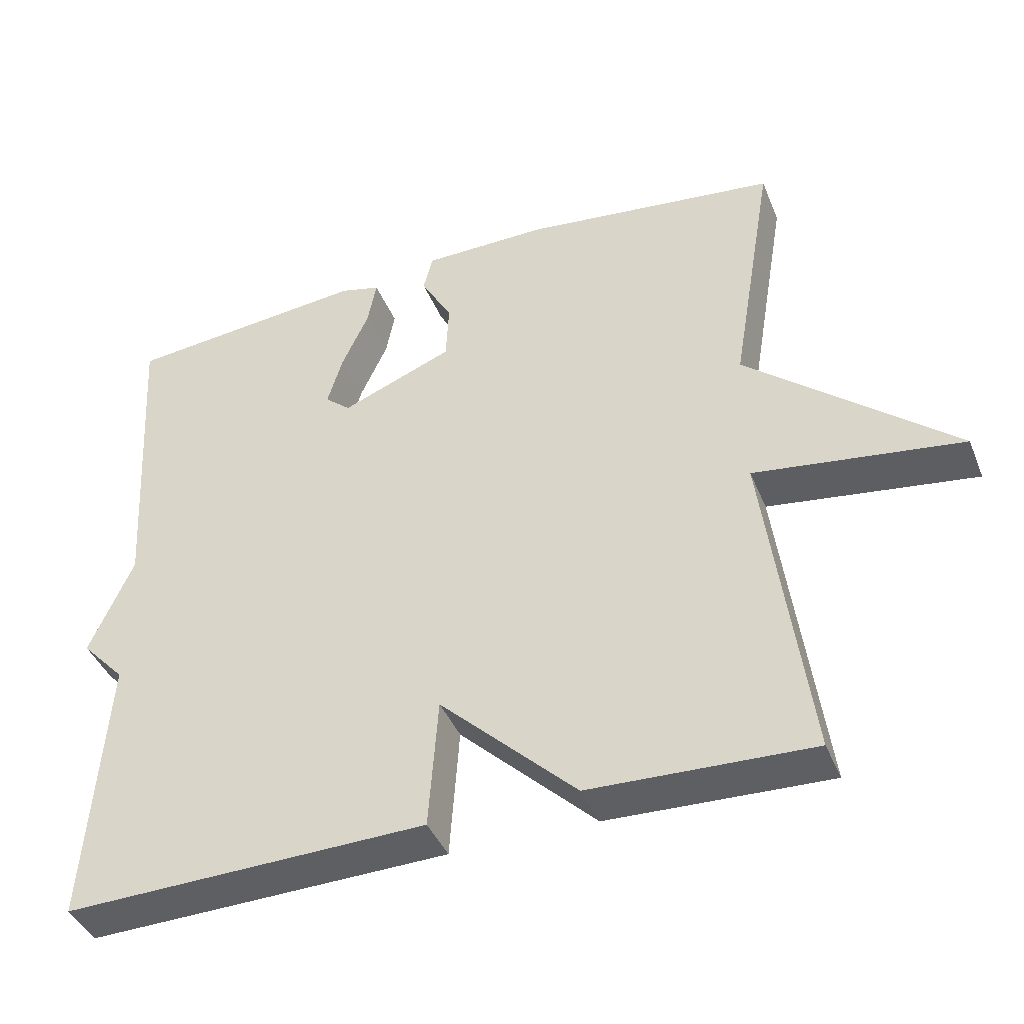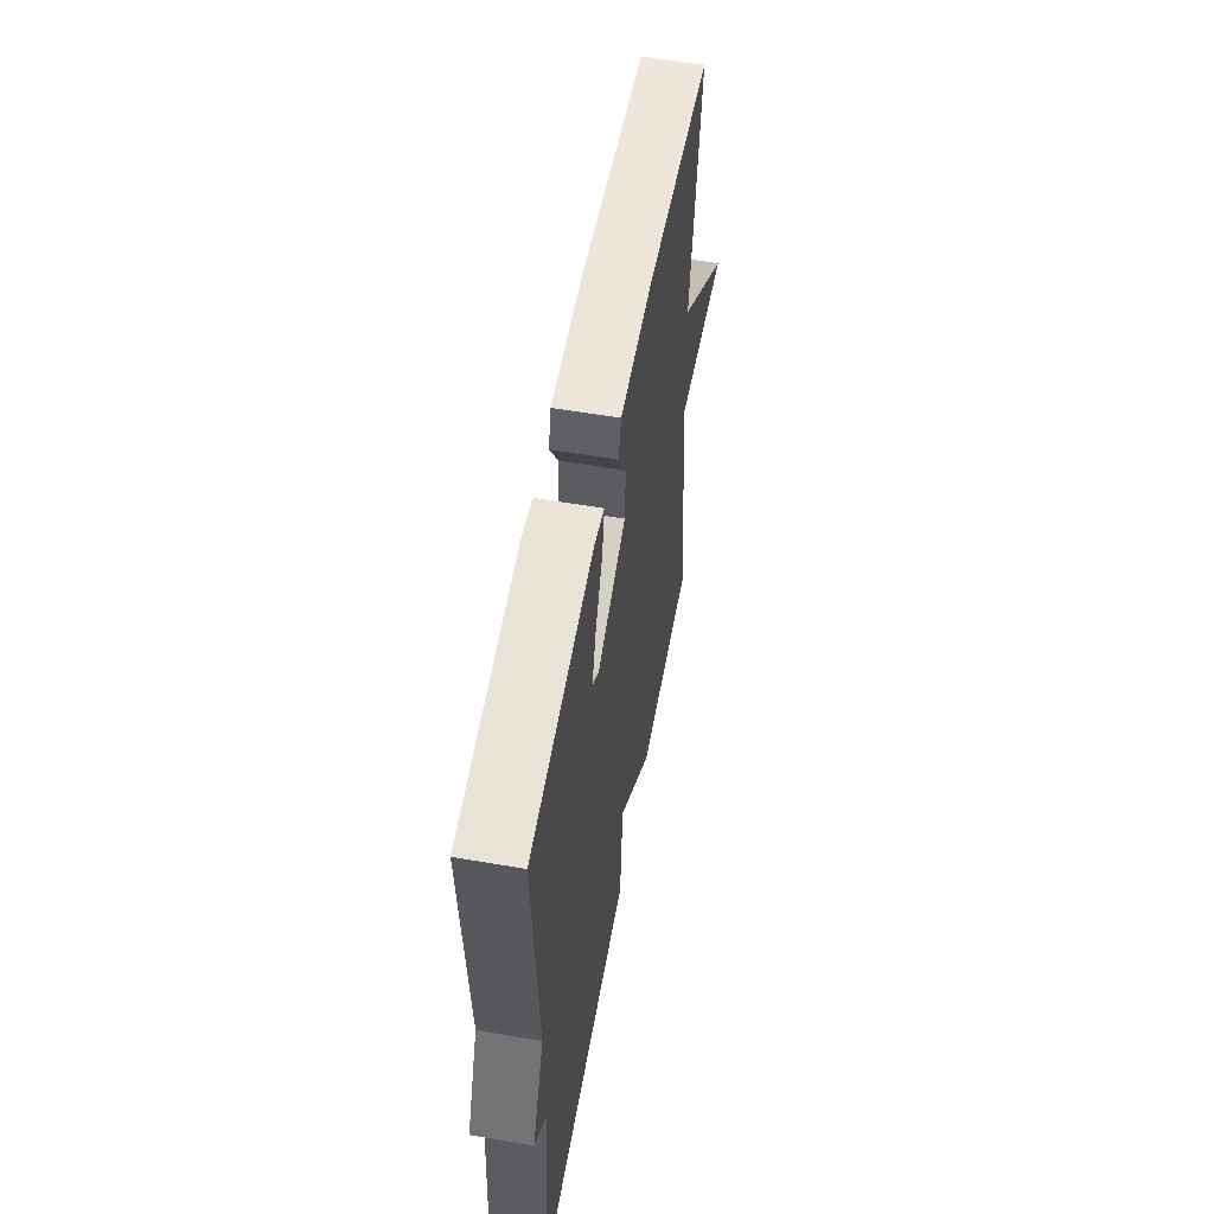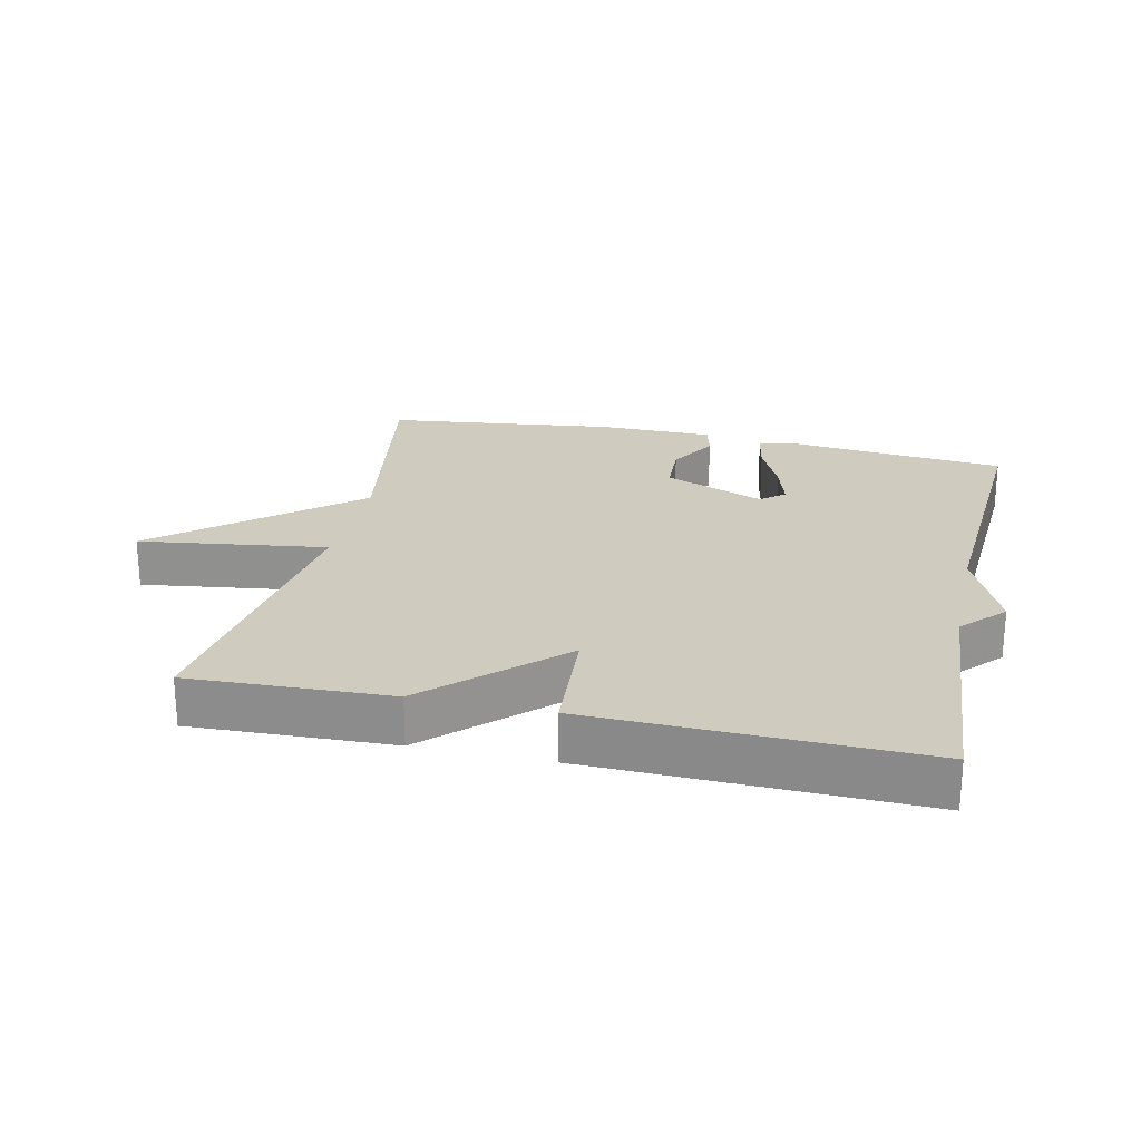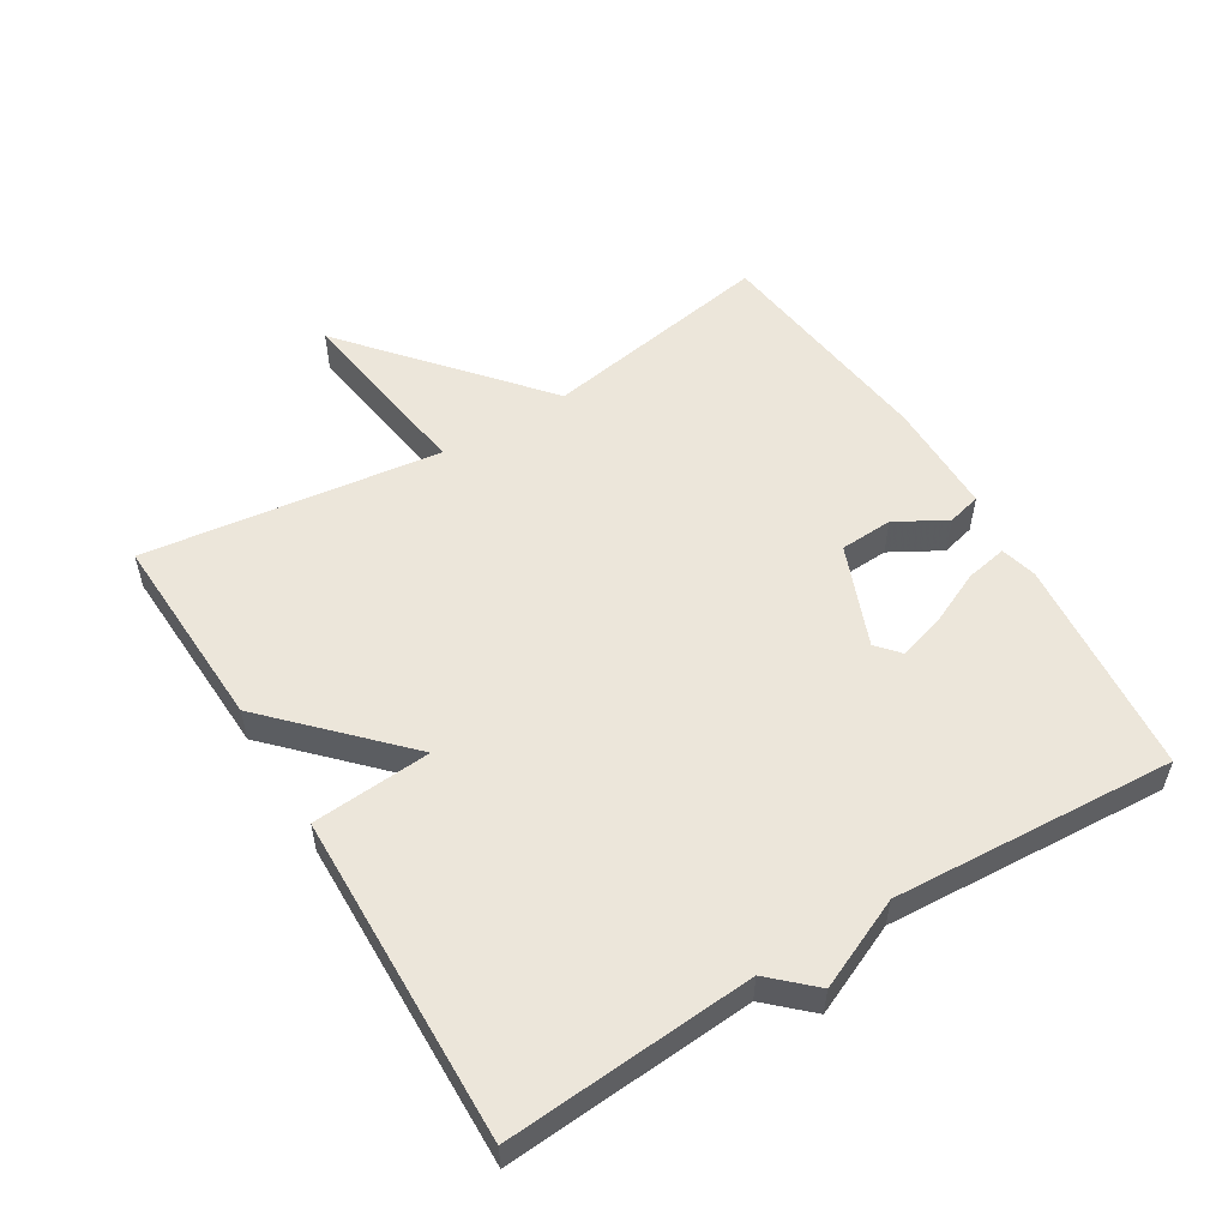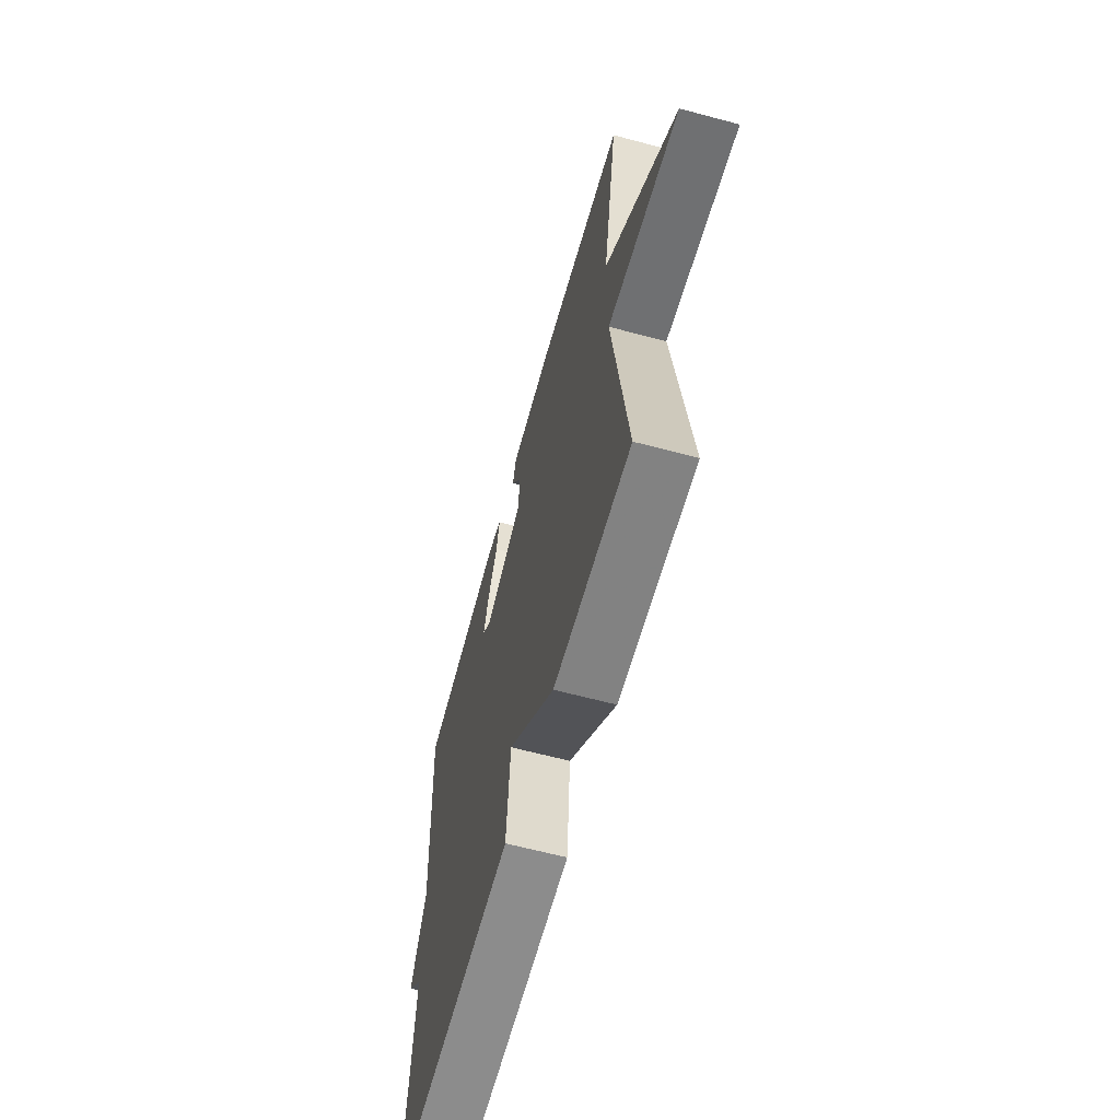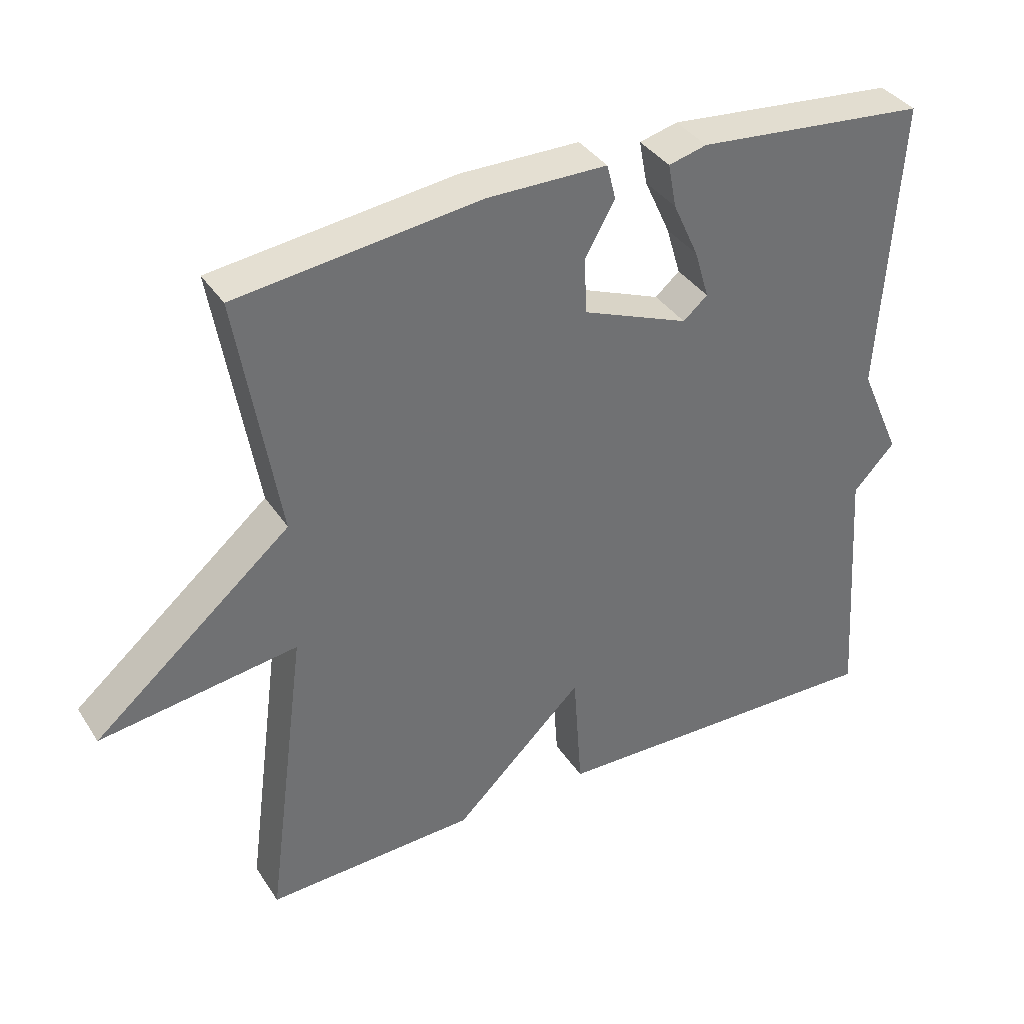
<metadata>
{"format":"obj","ext":"obj","renderer":"f3d","projection":"perspective","resolution":1024,"background":"white","views":[{"elev":-41.6,"azim":21.2,"up":"+Z"},{"elev":56.8,"azim":-79.8,"up":"+Z"},{"elev":23.7,"azim":-167.4,"up":"+Y"},{"elev":54.4,"azim":-121.5,"up":"+Y"},{"elev":-62.9,"azim":74.8,"up":"+Z"},{"elev":37.1,"azim":150.7,"up":"+Z"}]}
</metadata>
<code>
v -0.5 0.07 -0.5
v -0.474 0.07 -0.126
v -0.534 0.07 -0.062
v -0.474 0.07 0.074
v -0.5 0.07 0.5
v -0.168 0.07 0.532
v -0.113 0.07 0.518
v -0.125 0.07 0.455
v -0.162 0.07 0.374
v -0.183 0.07 0.304
v -0.148 0.07 0.274
v 0.005 0.07 0.335
v 0.009 0.07 0.415
v -0.034 0.07 0.491
v -0.021 0.07 0.542
v 0.151 0.07 0.543
v 0.5 0.07 0.5
v 0.441 0.07 0.149
v 0.725 0.07 -0.091
v 0.441 0.07 -0.051
v 0.5 0.07 -0.5
v 0.197 0.07 -0.488
v 0.01 0.07 -0.308
v -0.003 0.07 -0.488
v -0.5 0 -0.5
v -0.474 0 -0.126
v -0.534 0 -0.062
v -0.474 0 0.074
v -0.5 0 0.5
v -0.168 0 0.532
v -0.113 0 0.518
v -0.125 0 0.455
v -0.162 0 0.374
v -0.183 0 0.304
v -0.148 0 0.274
v 0.005 0 0.335
v 0.009 0 0.415
v -0.034 0 0.491
v -0.021 0 0.542
v 0.151 0 0.543
v 0.5 0 0.5
v 0.441 0 0.149
v 0.725 0 -0.091
v 0.441 0 -0.051
v 0.5 0 -0.5
v 0.197 0 -0.488
v 0.01 0 -0.308
v -0.003 0 -0.488
f 23 24 1 2
f 20 21 22 23
f 2 3 4
f 23 2 4
f 20 23 4
f 18 19 20
f 18 20 4
f 16 17 18
f 15 16 18
f 14 15 18
f 13 14 18
f 12 13 18
f 11 12 18 4
f 10 11 4 5
f 9 10 5 6
f 6 7 8 9
f 26 25 48 47
f 47 46 45 44
f 28 27 26
f 28 26 47
f 28 47 44
f 44 43 42
f 28 44 42
f 42 41 40
f 42 40 39
f 42 39 38
f 42 38 37
f 42 37 36
f 28 42 36 35
f 29 28 35 34
f 30 29 34 33
f 33 32 31 30
f 1 25 26 2
f 2 26 27 3
f 3 27 28 4
f 4 28 29 5
f 5 29 30 6
f 6 30 31 7
f 7 31 32 8
f 8 32 33 9
f 9 33 34 10
f 10 34 35 11
f 11 35 36 12
f 12 36 37 13
f 13 37 38 14
f 14 38 39 15
f 15 39 40 16
f 16 40 41 17
f 17 41 42 18
f 18 42 43 19
f 19 43 44 20
f 20 44 45 21
f 21 45 46 22
f 22 46 47 23
f 23 47 48 24
f 24 48 25 1

</code>
